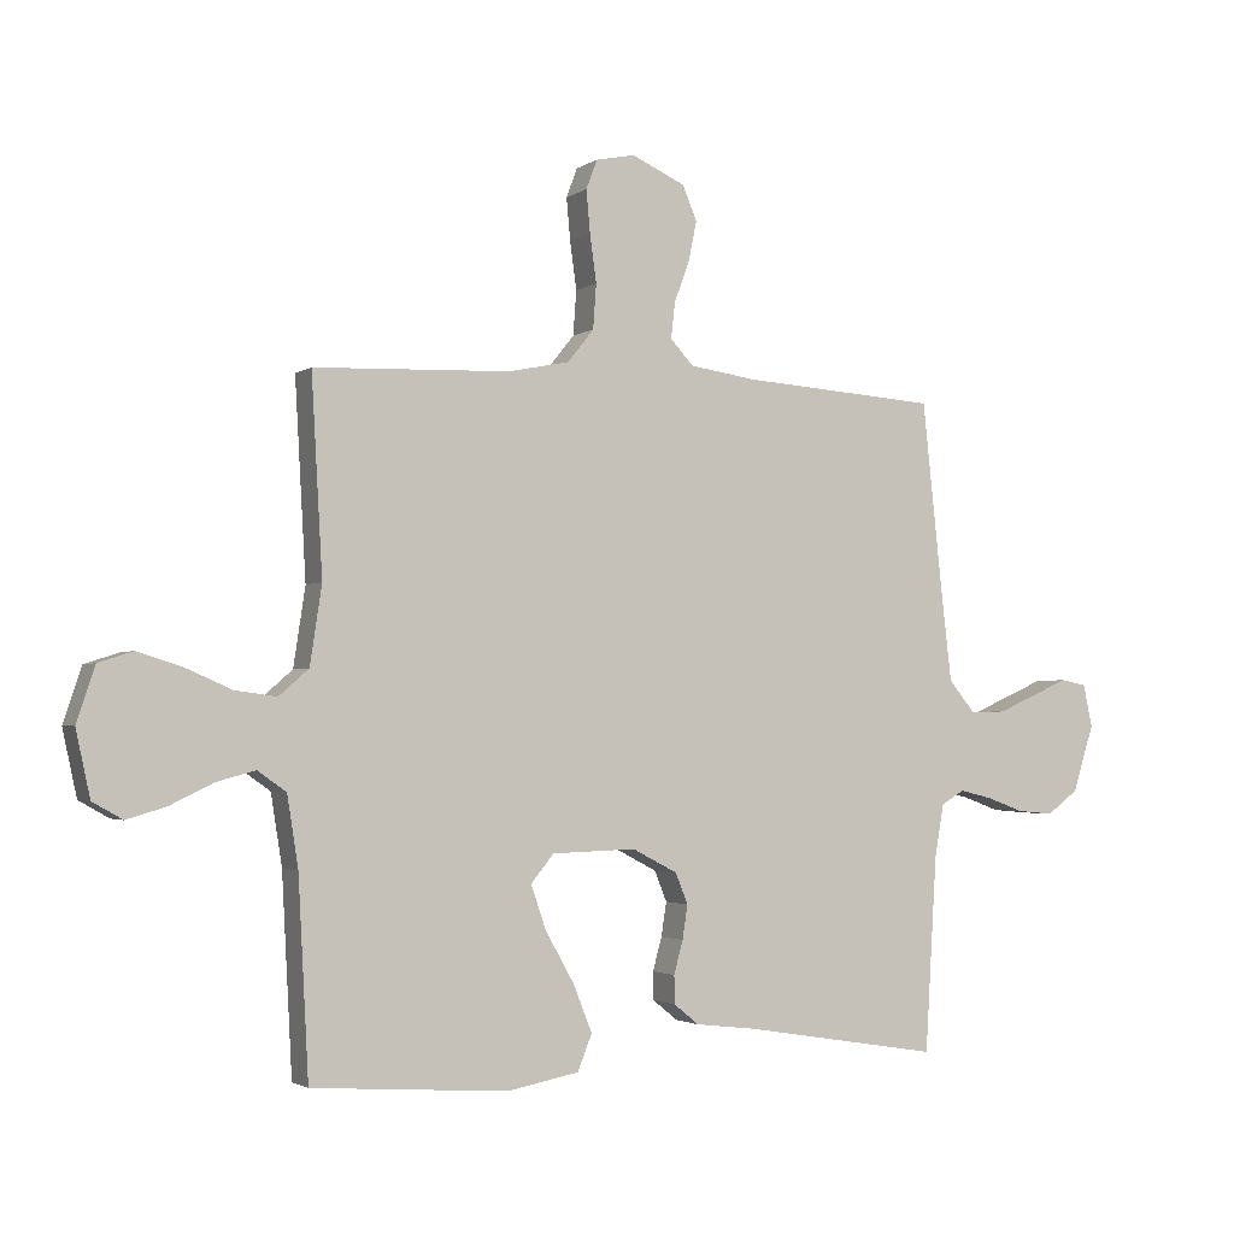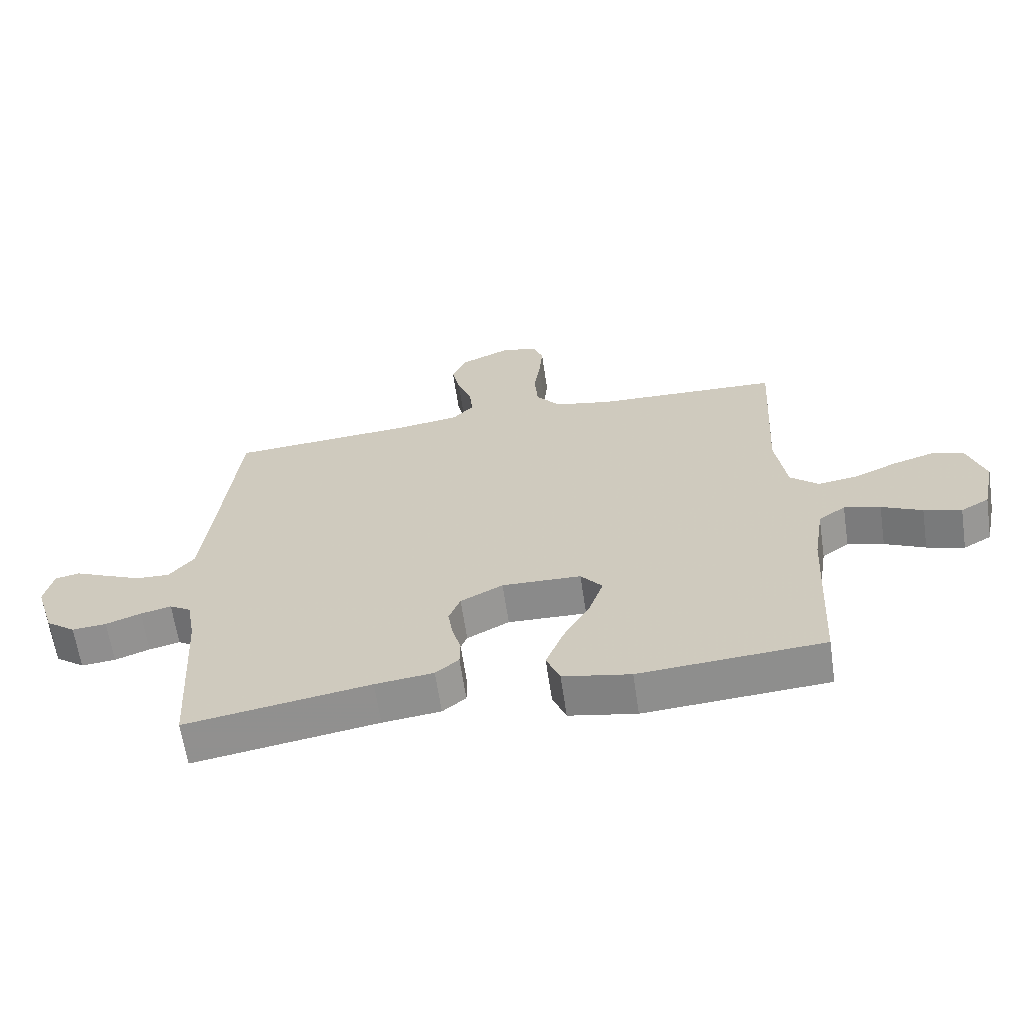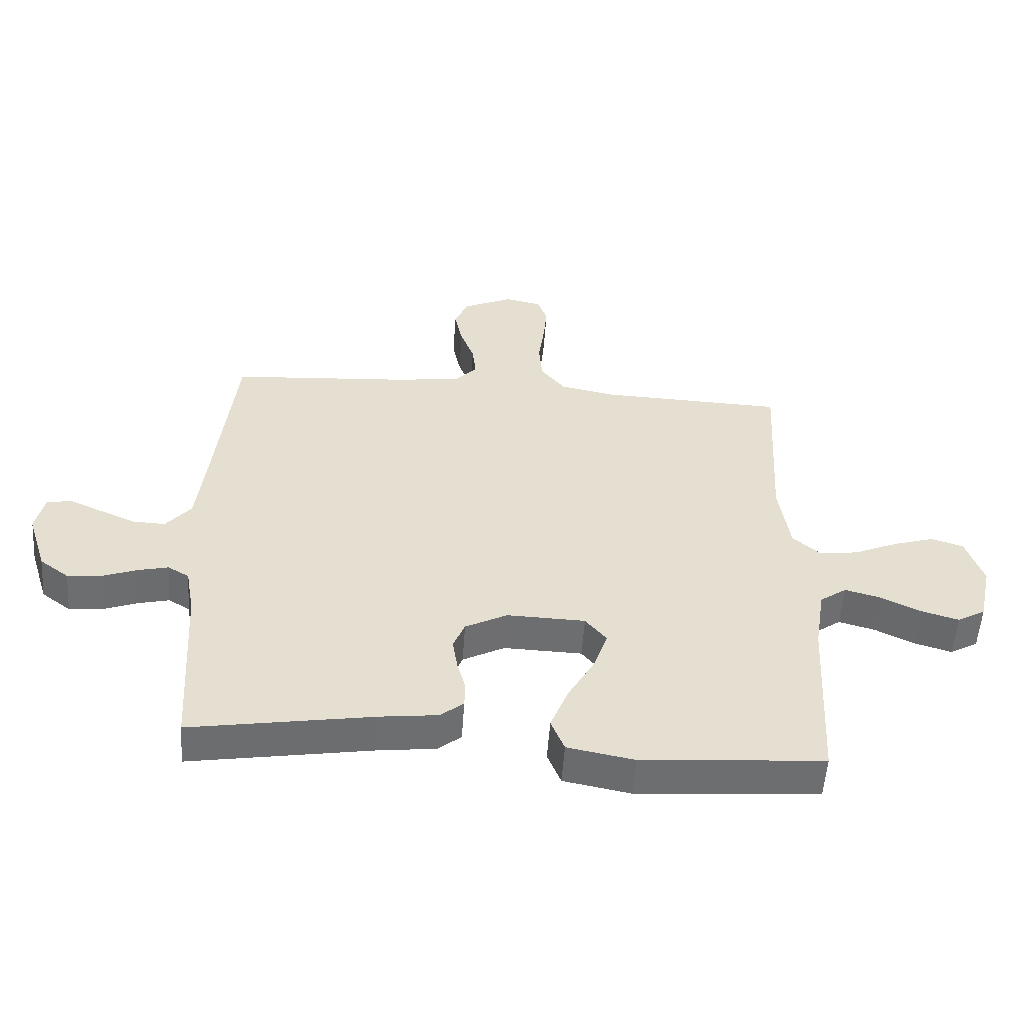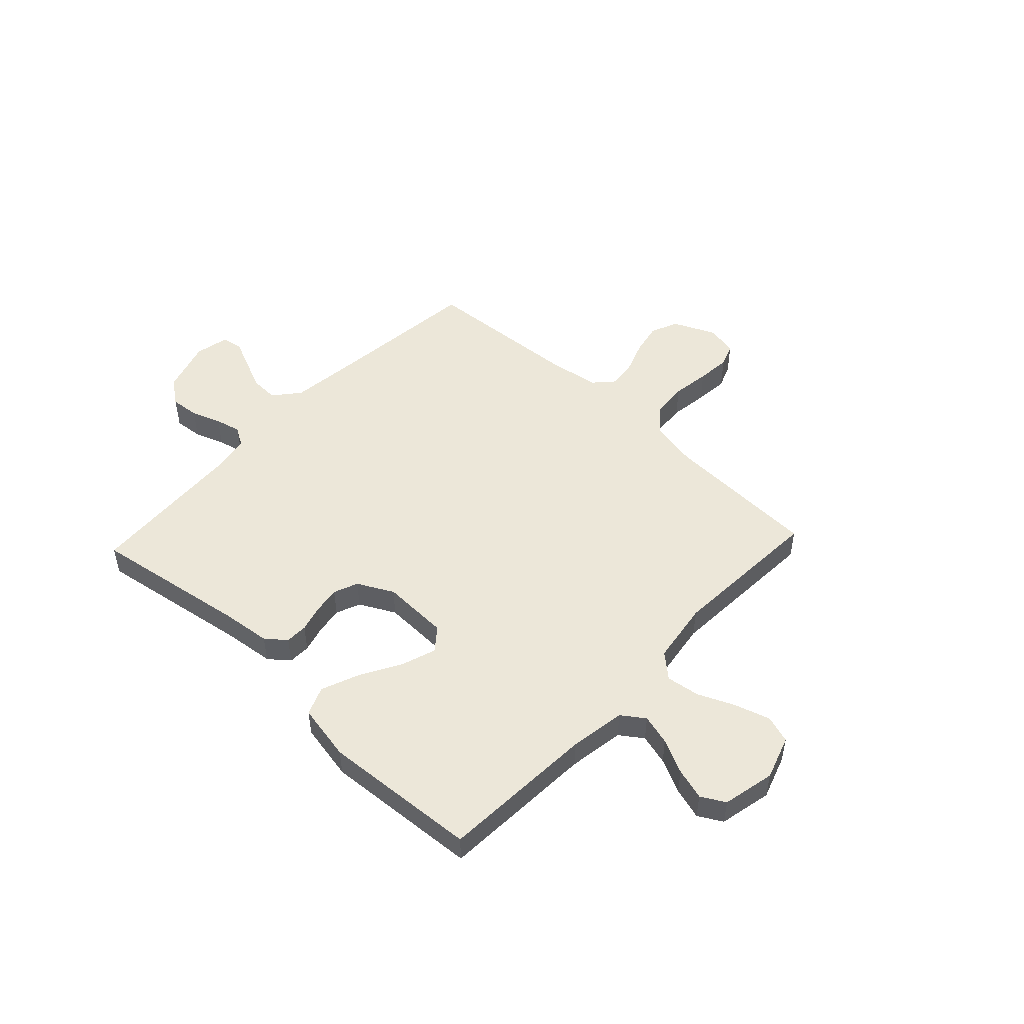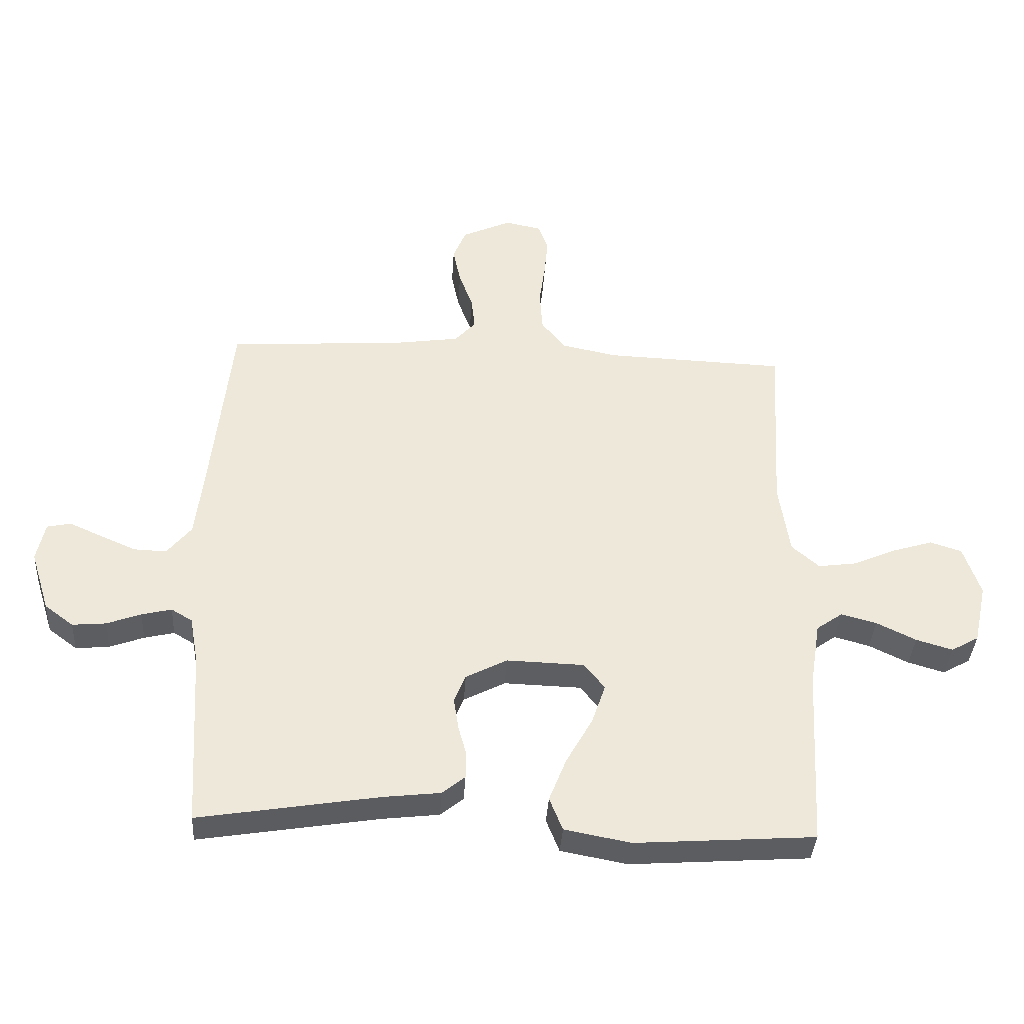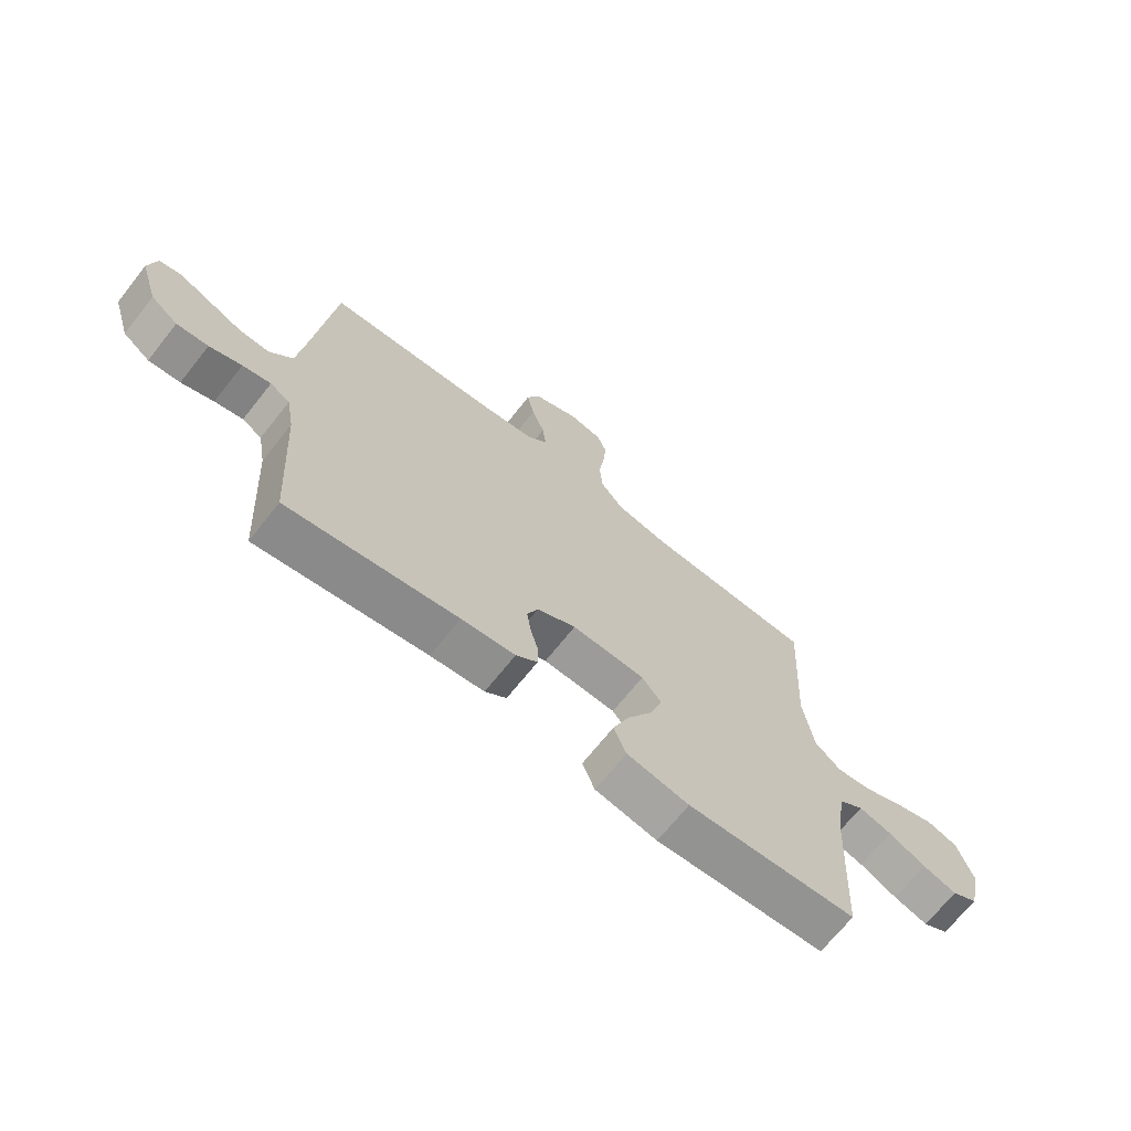
<metadata>
{"format":"obj","ext":"obj","renderer":"f3d","projection":"perspective","resolution":1024,"background":"white","views":[{"elev":-2.3,"azim":-25.6,"up":"+Z"},{"elev":-63.9,"azim":-171.6,"up":"+Z"},{"elev":-54.2,"azim":176.1,"up":"+Z"},{"elev":50.1,"azim":-136.8,"up":"+Y"},{"elev":-37.4,"azim":176.5,"up":"+Z"},{"elev":-68.9,"azim":141.6,"up":"+Z"}]}
</metadata>
<code>
v 0.5 0.07 0.5
v 0.532 0.07 0.2
v 0.547 0.07 0.071
v 0.588 0.07 0.021
v 0.642 0.07 0.023
v 0.702 0.07 0.049
v 0.756 0.07 0.073
v 0.796 0.07 0.065
v 0.81 0.07 0
v 0.778 0.07 -0.102
v 0.73 0.07 -0.138
v 0.674 0.07 -0.133
v 0.617 0.07 -0.112
v 0.567 0.07 -0.1
v 0.532 0.07 -0.121
v 0.518 0.07 -0.2
v 0.5 0.07 -0.5
v 0.2 0.07 -0.451
v 0.105 0.07 -0.44
v 0.067 0.07 -0.409
v 0.066 0.07 -0.366
v 0.08 0.07 -0.315
v 0.088 0.07 -0.263
v 0.069 0.07 -0.216
v 0 0.07 -0.18
v -0.129 0.07 -0.184
v -0.164 0.07 -0.227
v -0.141 0.07 -0.294
v -0.097 0.07 -0.372
v -0.068 0.07 -0.445
v -0.09 0.07 -0.5
v -0.2 0.07 -0.521
v -0.5 0.07 -0.5
v -0.516 0.07 -0.2
v -0.533 0.07 -0.092
v -0.577 0.07 -0.061
v -0.636 0.07 -0.077
v -0.702 0.07 -0.109
v -0.763 0.07 -0.127
v -0.809 0.07 -0.101
v -0.831 0.07 0
v -0.803 0.07 0.084
v -0.75 0.07 0.101
v -0.682 0.07 0.08
v -0.611 0.07 0.049
v -0.547 0.07 0.04
v -0.501 0.07 0.08
v -0.483 0.07 0.2
v -0.5 0.07 0.5
v -0.2 0.07 0.511
v -0.106 0.07 0.53
v -0.066 0.07 0.58
v -0.061 0.07 0.648
v -0.071 0.07 0.721
v -0.077 0.07 0.786
v -0.06 0.07 0.831
v 0 0.07 0.843
v 0.082 0.07 0.806
v 0.104 0.07 0.753
v 0.091 0.07 0.691
v 0.068 0.07 0.629
v 0.062 0.07 0.574
v 0.097 0.07 0.536
v 0.2 0.07 0.521
v 0.5 0 0.5
v 0.532 0 0.2
v 0.547 0 0.071
v 0.588 0 0.021
v 0.642 0 0.023
v 0.702 0 0.049
v 0.756 0 0.073
v 0.796 0 0.065
v 0.81 0 0
v 0.778 0 -0.102
v 0.73 0 -0.138
v 0.674 0 -0.133
v 0.617 0 -0.112
v 0.567 0 -0.1
v 0.532 0 -0.121
v 0.518 0 -0.2
v 0.5 0 -0.5
v 0.2 0 -0.451
v 0.105 0 -0.44
v 0.067 0 -0.409
v 0.066 0 -0.366
v 0.08 0 -0.315
v 0.088 0 -0.263
v 0.069 0 -0.216
v 0 0 -0.18
v -0.129 0 -0.184
v -0.164 0 -0.227
v -0.141 0 -0.294
v -0.097 0 -0.372
v -0.068 0 -0.445
v -0.09 0 -0.5
v -0.2 0 -0.521
v -0.5 0 -0.5
v -0.516 0 -0.2
v -0.533 0 -0.092
v -0.577 0 -0.061
v -0.636 0 -0.077
v -0.702 0 -0.109
v -0.763 0 -0.127
v -0.809 0 -0.101
v -0.831 0 0
v -0.803 0 0.084
v -0.75 0 0.101
v -0.682 0 0.08
v -0.611 0 0.049
v -0.547 0 0.04
v -0.501 0 0.08
v -0.483 0 0.2
v -0.5 0 0.5
v -0.2 0 0.511
v -0.106 0 0.53
v -0.066 0 0.58
v -0.061 0 0.648
v -0.071 0 0.721
v -0.077 0 0.786
v -0.06 0 0.831
v 0 0 0.843
v 0.082 0 0.806
v 0.104 0 0.753
v 0.091 0 0.691
v 0.068 0 0.629
v 0.062 0 0.574
v 0.097 0 0.536
v 0.2 0 0.521
f 58 59 60 61
f 58 61 62
f 57 58 62
f 56 57 62
f 53 54 55 56
f 53 56 62
f 52 53 62 63
f 48 49 50
f 47 48 50 51
f 42 43 44 45
f 40 41 42 45
f 40 45 46
f 37 38 39 40
f 36 37 40 46
f 35 36 46 47
f 31 32 33 34
f 28 29 30 31
f 27 28 31 34
f 26 27 34 35
f 19 20 21 22
f 18 19 22 23
f 16 17 18 23
f 15 16 23 24
f 10 11 12 13
f 10 13 14
f 9 10 14
f 6 7 8 9
f 5 6 9 14
f 4 5 14 15
f 64 1 2
f 63 64 2 3
f 51 52 63 3
f 25 26 35 47
f 25 47 51 3
f 15 24 25
f 3 4 15 25
f 125 124 123 122
f 126 125 122
f 126 122 121
f 126 121 120
f 120 119 118 117
f 126 120 117
f 127 126 117 116
f 114 113 112
f 115 114 112 111
f 109 108 107 106
f 109 106 105 104
f 110 109 104
f 104 103 102 101
f 110 104 101 100
f 111 110 100 99
f 98 97 96 95
f 95 94 93 92
f 98 95 92 91
f 99 98 91 90
f 86 85 84 83
f 87 86 83 82
f 87 82 81 80
f 88 87 80 79
f 77 76 75 74
f 78 77 74
f 78 74 73
f 73 72 71 70
f 78 73 70 69
f 79 78 69 68
f 66 65 128
f 67 66 128 127
f 67 127 116 115
f 111 99 90 89
f 67 115 111 89
f 89 88 79
f 89 79 68 67
f 1 65 66 2
f 2 66 67 3
f 3 67 68 4
f 4 68 69 5
f 5 69 70 6
f 6 70 71 7
f 7 71 72 8
f 8 72 73 9
f 9 73 74 10
f 10 74 75 11
f 11 75 76 12
f 12 76 77 13
f 13 77 78 14
f 14 78 79 15
f 15 79 80 16
f 16 80 81 17
f 17 81 82 18
f 18 82 83 19
f 19 83 84 20
f 20 84 85 21
f 21 85 86 22
f 22 86 87 23
f 23 87 88 24
f 24 88 89 25
f 25 89 90 26
f 26 90 91 27
f 27 91 92 28
f 28 92 93 29
f 29 93 94 30
f 30 94 95 31
f 31 95 96 32
f 32 96 97 33
f 33 97 98 34
f 34 98 99 35
f 35 99 100 36
f 36 100 101 37
f 37 101 102 38
f 38 102 103 39
f 39 103 104 40
f 40 104 105 41
f 41 105 106 42
f 42 106 107 43
f 43 107 108 44
f 44 108 109 45
f 45 109 110 46
f 46 110 111 47
f 47 111 112 48
f 48 112 113 49
f 49 113 114 50
f 50 114 115 51
f 51 115 116 52
f 52 116 117 53
f 53 117 118 54
f 54 118 119 55
f 55 119 120 56
f 56 120 121 57
f 57 121 122 58
f 58 122 123 59
f 59 123 124 60
f 60 124 125 61
f 61 125 126 62
f 62 126 127 63
f 63 127 128 64
f 64 128 65 1

</code>
